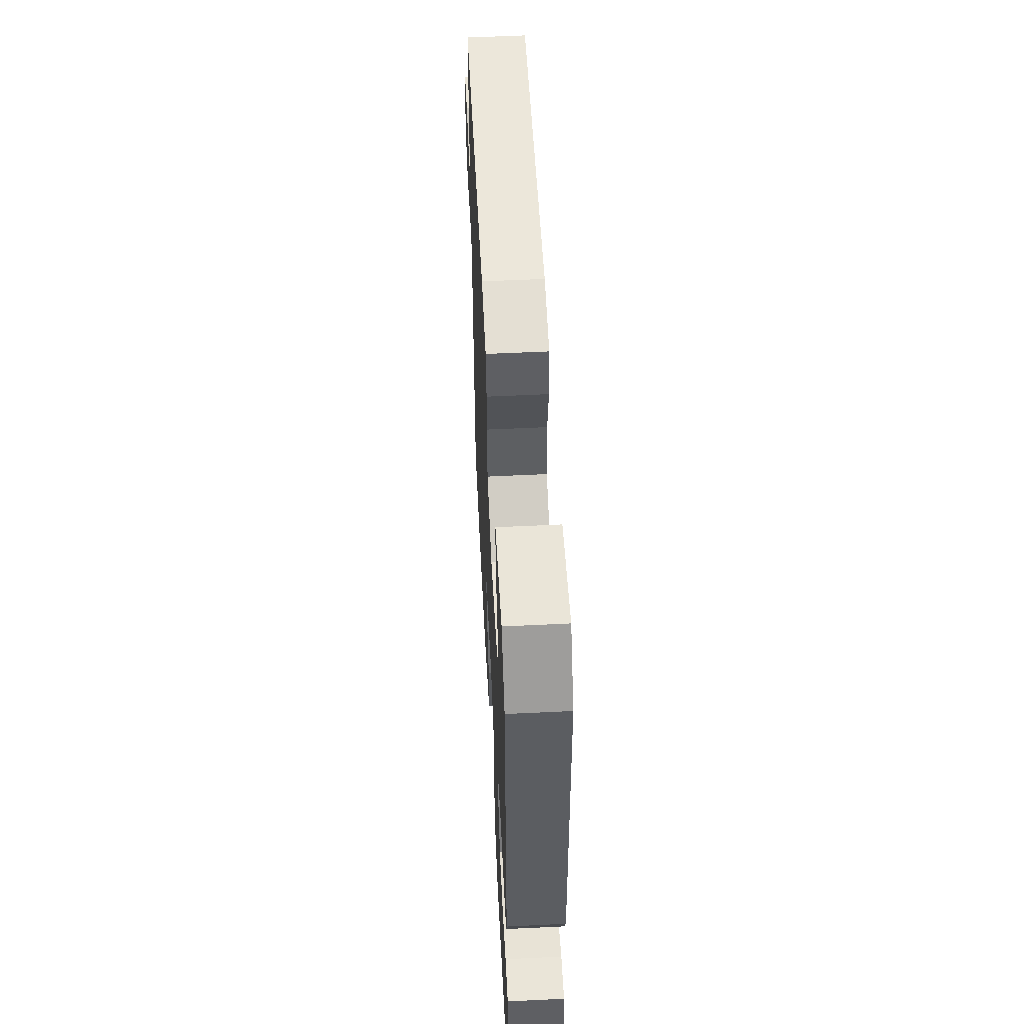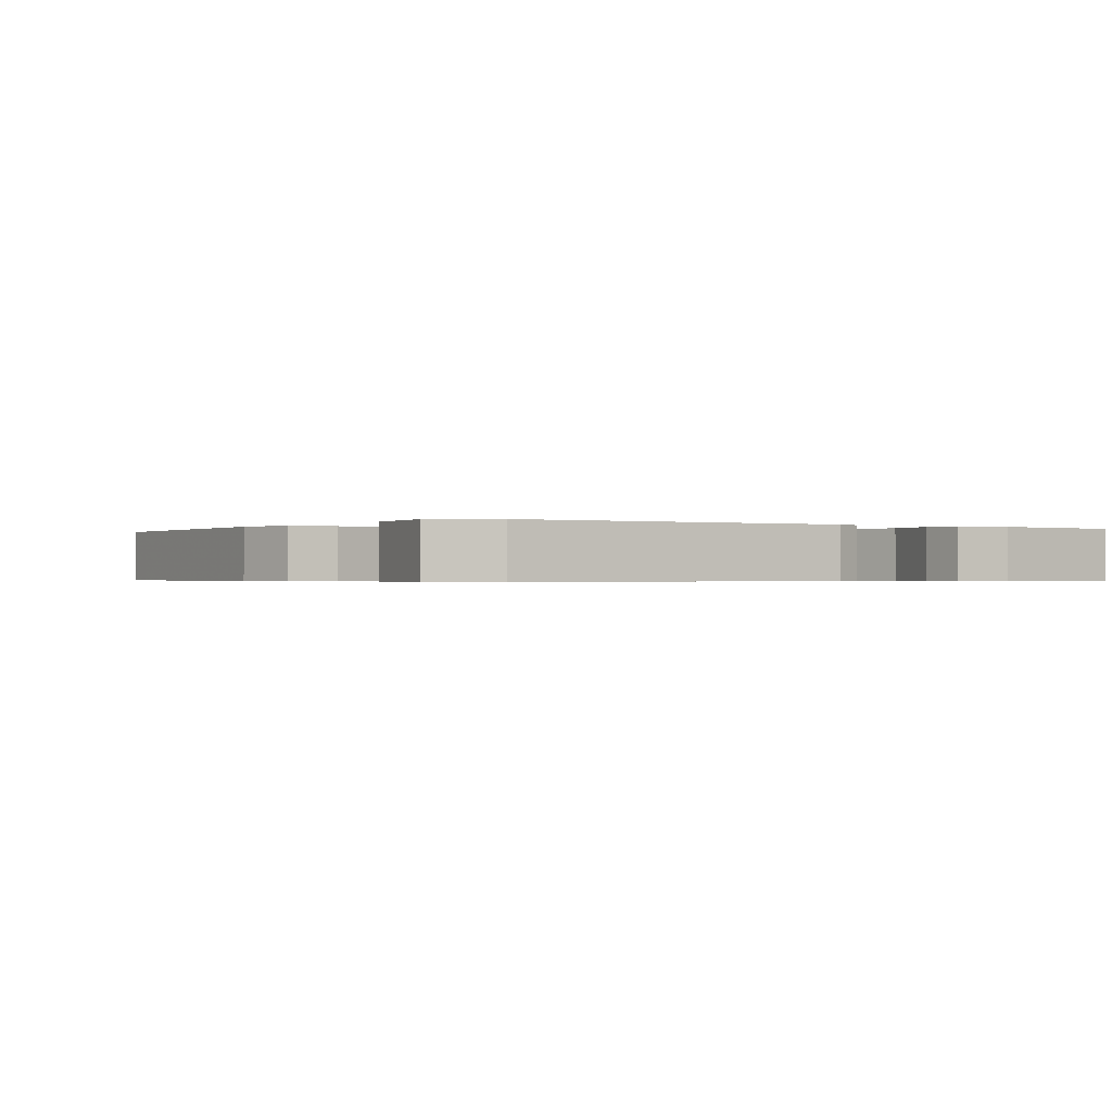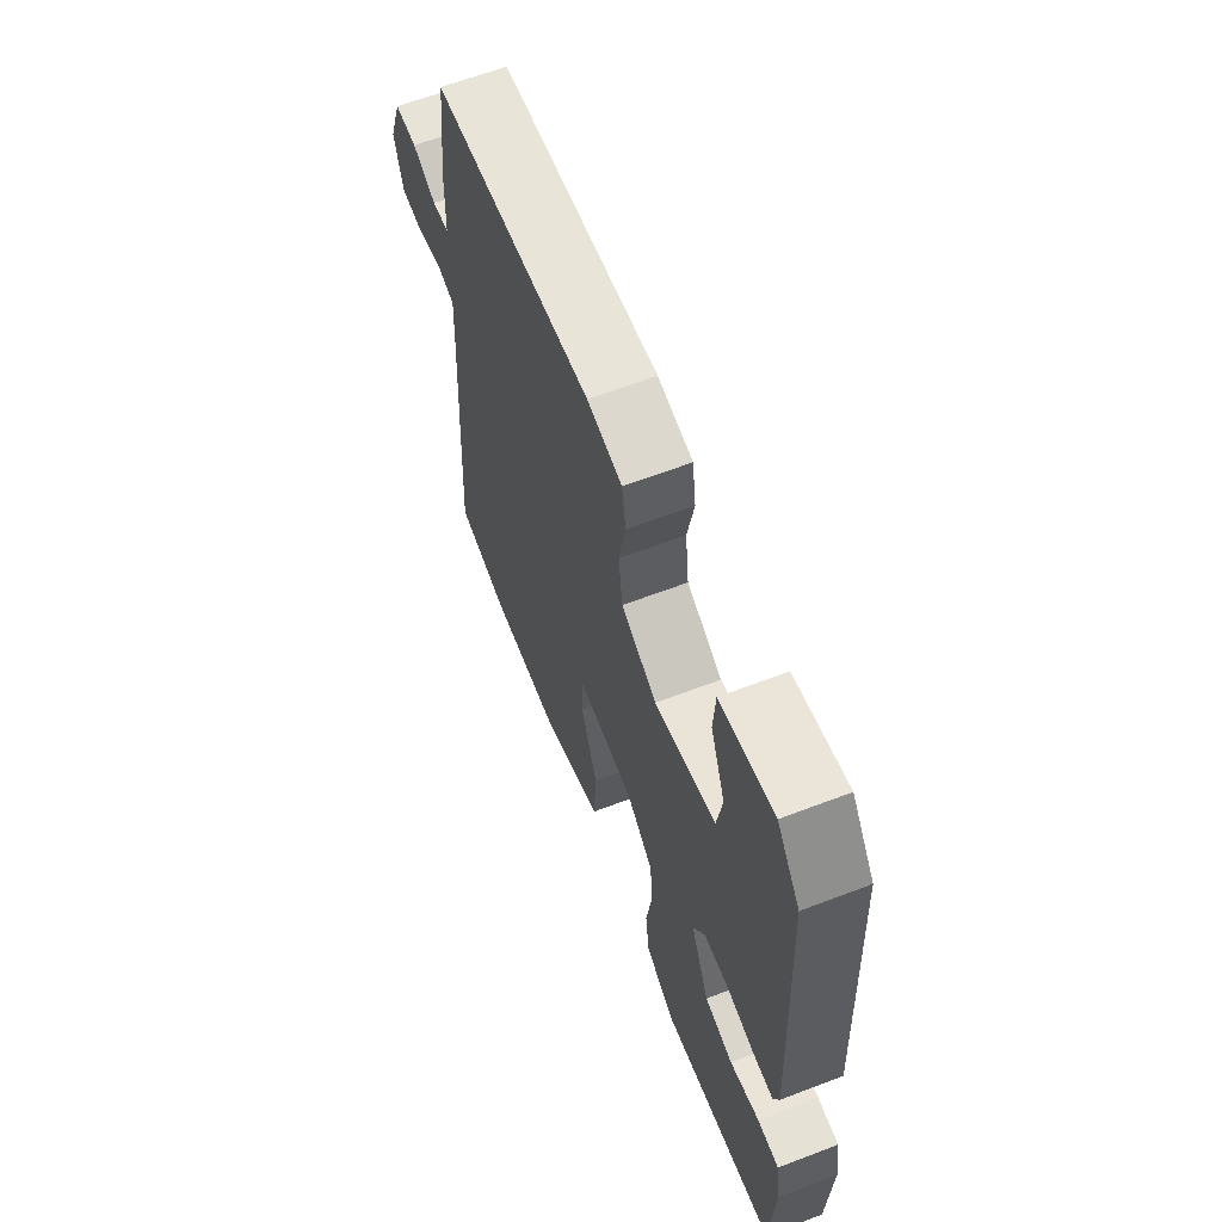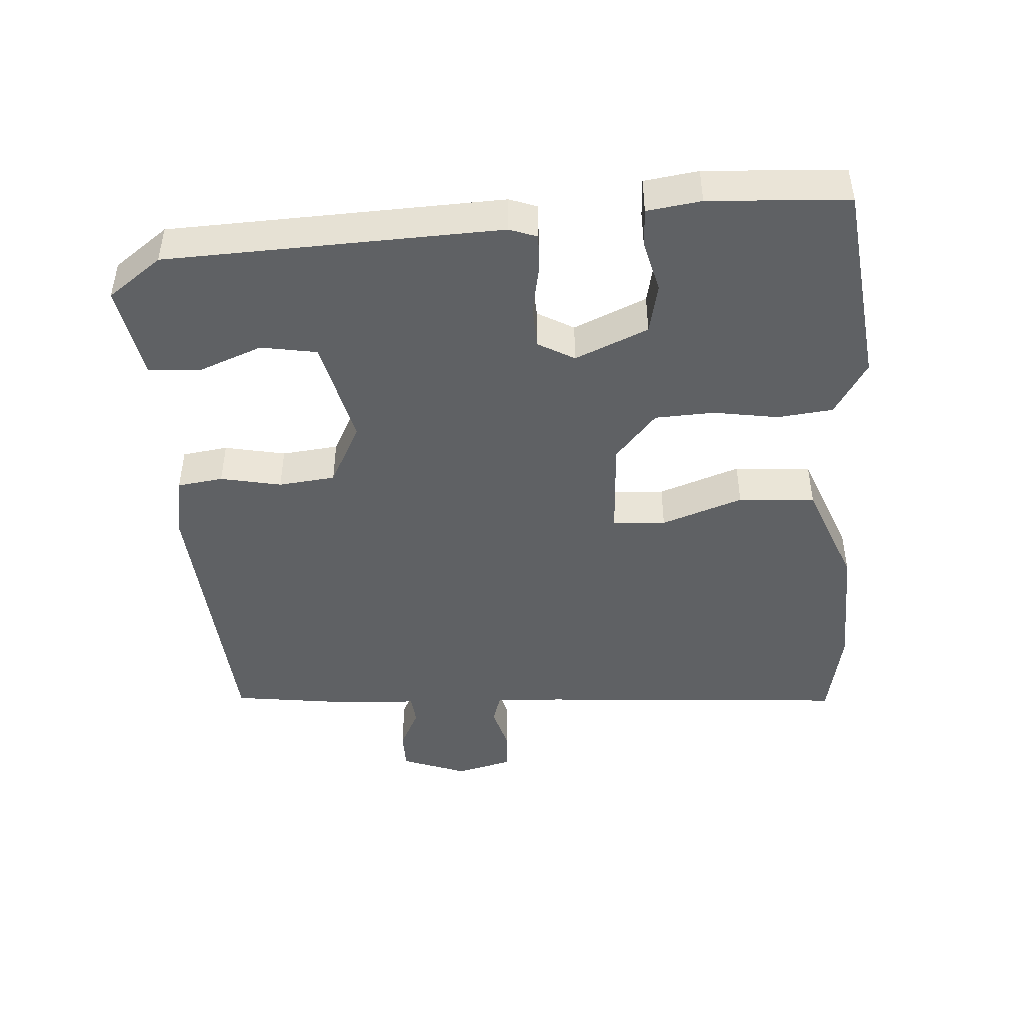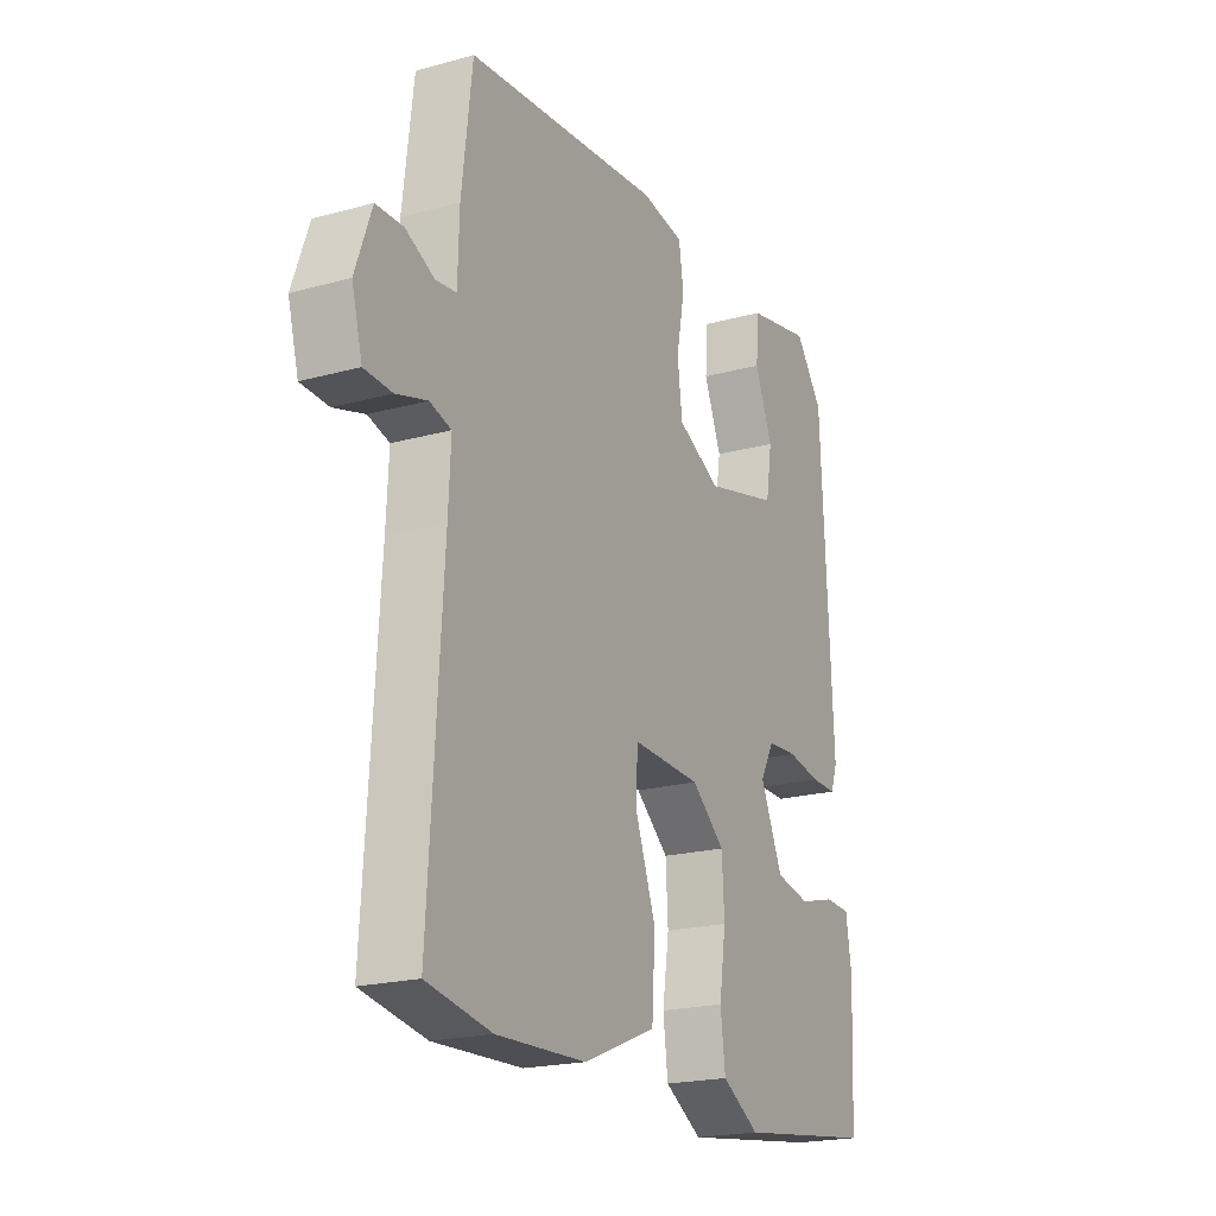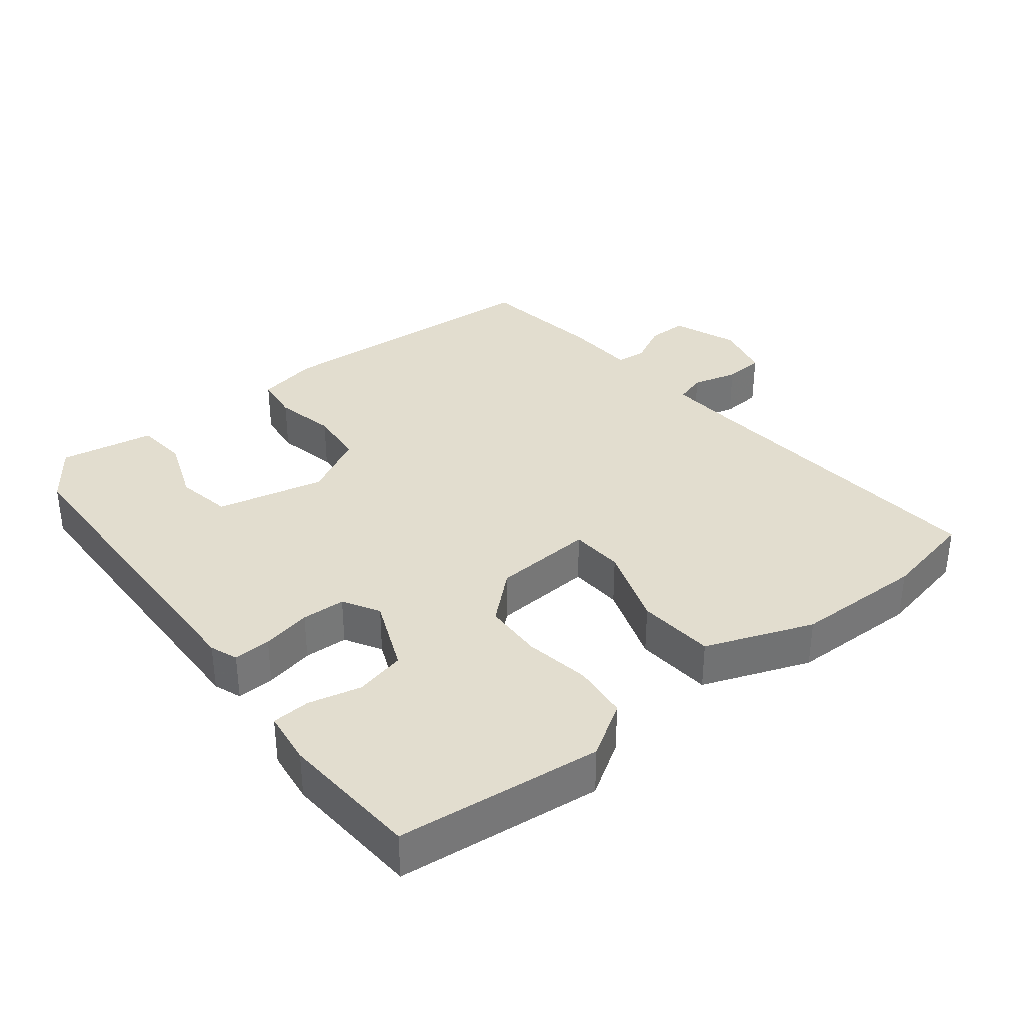
<metadata>
{"format":"obj","ext":"obj","renderer":"f3d","projection":"perspective","resolution":1024,"background":"white","views":[{"elev":56.8,"azim":87.1,"up":"+Z"},{"elev":-0.5,"azim":54.4,"up":"+Y"},{"elev":63.4,"azim":68.9,"up":"+Z"},{"elev":-45.8,"azim":93.2,"up":"+Y"},{"elev":-20.4,"azim":-63.3,"up":"+Z"},{"elev":34.9,"azim":140.4,"up":"+Y"}]}
</metadata>
<code>
v 0.504 0.07 -0.479
v 0.21 0.07 -0.518
v 0.131 0.07 -0.471
v 0.121 0.07 -0.391
v 0.135 0.07 -0.297
v 0.13 0.07 -0.211
v 0.06 0.07 -0.152
v -0.085 0.07 -0.146
v -0.088 0.07 -0.223
v -0.045 0.07 -0.34
v -0.052 0.07 -0.451
v -0.205 0.07 -0.513
v -0.392 0.07 -0.52
v -0.527 0.07 -0.495
v -0.499 0.07 -0.044
v -0.494 0.07 0.056
v -0.539 0.07 0.069
v -0.604 0.07 0.05
v -0.662 0.07 0.053
v -0.684 0.07 0.135
v -0.65 0.07 0.23
v -0.593 0.07 0.231
v -0.533 0.07 0.202
v -0.49 0.07 0.207
v -0.487 0.07 0.31
v -0.465 0.07 0.493
v -0.056 0.07 0.529
v 0.033 0.07 0.513
v 0.043 0.07 0.447
v 0.026 0.07 0.359
v 0.036 0.07 0.277
v 0.127 0.07 0.231
v 0.282 0.07 0.27
v 0.295 0.07 0.351
v 0.258 0.07 0.443
v 0.263 0.07 0.518
v 0.399 0.07 0.545
v 0.457 0.07 0.468
v 0.481 0.07 -0.014
v 0.467 0.07 -0.054
v 0.413 0.07 -0.053
v 0.342 0.07 -0.04
v 0.279 0.07 -0.044
v 0.25 0.07 -0.097
v 0.297 0.07 -0.202
v 0.37 0.07 -0.217
v 0.446 0.07 -0.197
v 0.501 0.07 -0.199
v 0.513 0.07 -0.277
v 0.504 0 -0.479
v 0.21 0 -0.518
v 0.131 0 -0.471
v 0.121 0 -0.391
v 0.135 0 -0.297
v 0.13 0 -0.211
v 0.06 0 -0.152
v -0.085 0 -0.146
v -0.088 0 -0.223
v -0.045 0 -0.34
v -0.052 0 -0.451
v -0.205 0 -0.513
v -0.392 0 -0.52
v -0.527 0 -0.495
v -0.499 0 -0.044
v -0.494 0 0.056
v -0.539 0 0.069
v -0.604 0 0.05
v -0.662 0 0.053
v -0.684 0 0.135
v -0.65 0 0.23
v -0.593 0 0.231
v -0.533 0 0.202
v -0.49 0 0.207
v -0.487 0 0.31
v -0.465 0 0.493
v -0.056 0 0.529
v 0.033 0 0.513
v 0.043 0 0.447
v 0.026 0 0.359
v 0.036 0 0.277
v 0.127 0 0.231
v 0.282 0 0.27
v 0.295 0 0.351
v 0.258 0 0.443
v 0.263 0 0.518
v 0.399 0 0.545
v 0.457 0 0.468
v 0.481 0 -0.014
v 0.467 0 -0.054
v 0.413 0 -0.053
v 0.342 0 -0.04
v 0.279 0 -0.044
v 0.25 0 -0.097
v 0.297 0 -0.202
v 0.37 0 -0.217
v 0.446 0 -0.197
v 0.501 0 -0.199
v 0.513 0 -0.277
f 46 47 48 49
f 45 46 49 1
f 39 40 41 42
f 39 42 43
f 38 39 43
f 37 38 43 44
f 34 35 36 37
f 33 34 37 44
f 27 28 29 30
f 27 30 31
f 24 25 26 27
f 24 27 31
f 20 21 22 23
f 20 23 24
f 17 18 19 20
f 16 17 20 24
f 12 13 14 15
f 12 15 16
f 9 10 11 12
f 8 9 12 16
f 7 8 16 24
f 2 3 4 5
f 45 1 2 5
f 44 45 5 6
f 32 33 44 6
f 7 24 31 32
f 6 7 32
f 98 97 96 95
f 50 98 95 94
f 91 90 89 88
f 92 91 88
f 92 88 87
f 93 92 87 86
f 86 85 84 83
f 93 86 83 82
f 79 78 77 76
f 80 79 76
f 76 75 74 73
f 80 76 73
f 72 71 70 69
f 73 72 69
f 69 68 67 66
f 73 69 66 65
f 64 63 62 61
f 65 64 61
f 61 60 59 58
f 65 61 58 57
f 73 65 57 56
f 54 53 52 51
f 54 51 50 94
f 55 54 94 93
f 55 93 82 81
f 81 80 73 56
f 81 56 55
f 1 50 51 2
f 2 51 52 3
f 3 52 53 4
f 4 53 54 5
f 5 54 55 6
f 6 55 56 7
f 7 56 57 8
f 8 57 58 9
f 9 58 59 10
f 10 59 60 11
f 11 60 61 12
f 12 61 62 13
f 13 62 63 14
f 14 63 64 15
f 15 64 65 16
f 16 65 66 17
f 17 66 67 18
f 18 67 68 19
f 19 68 69 20
f 20 69 70 21
f 21 70 71 22
f 22 71 72 23
f 23 72 73 24
f 24 73 74 25
f 25 74 75 26
f 26 75 76 27
f 27 76 77 28
f 28 77 78 29
f 29 78 79 30
f 30 79 80 31
f 31 80 81 32
f 32 81 82 33
f 33 82 83 34
f 34 83 84 35
f 35 84 85 36
f 36 85 86 37
f 37 86 87 38
f 38 87 88 39
f 39 88 89 40
f 40 89 90 41
f 41 90 91 42
f 42 91 92 43
f 43 92 93 44
f 44 93 94 45
f 45 94 95 46
f 46 95 96 47
f 47 96 97 48
f 48 97 98 49
f 49 98 50 1

</code>
